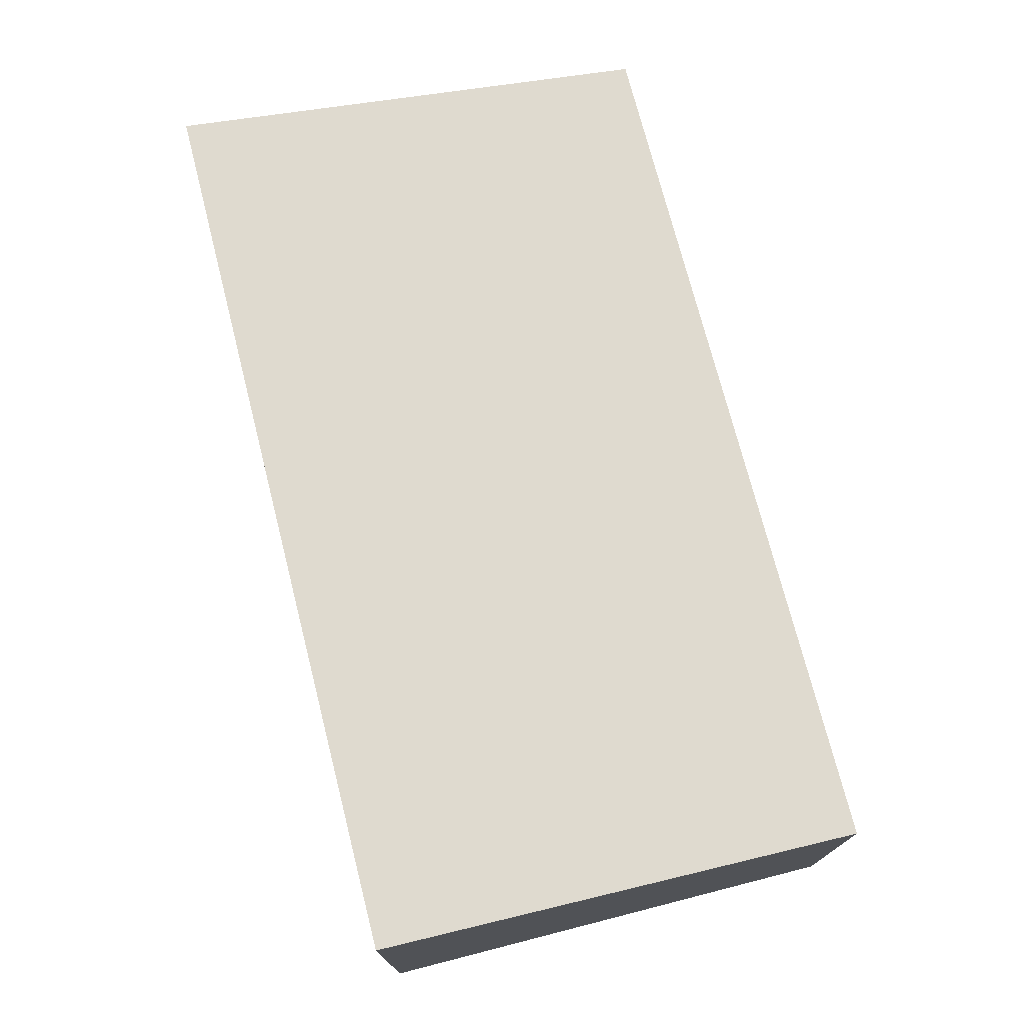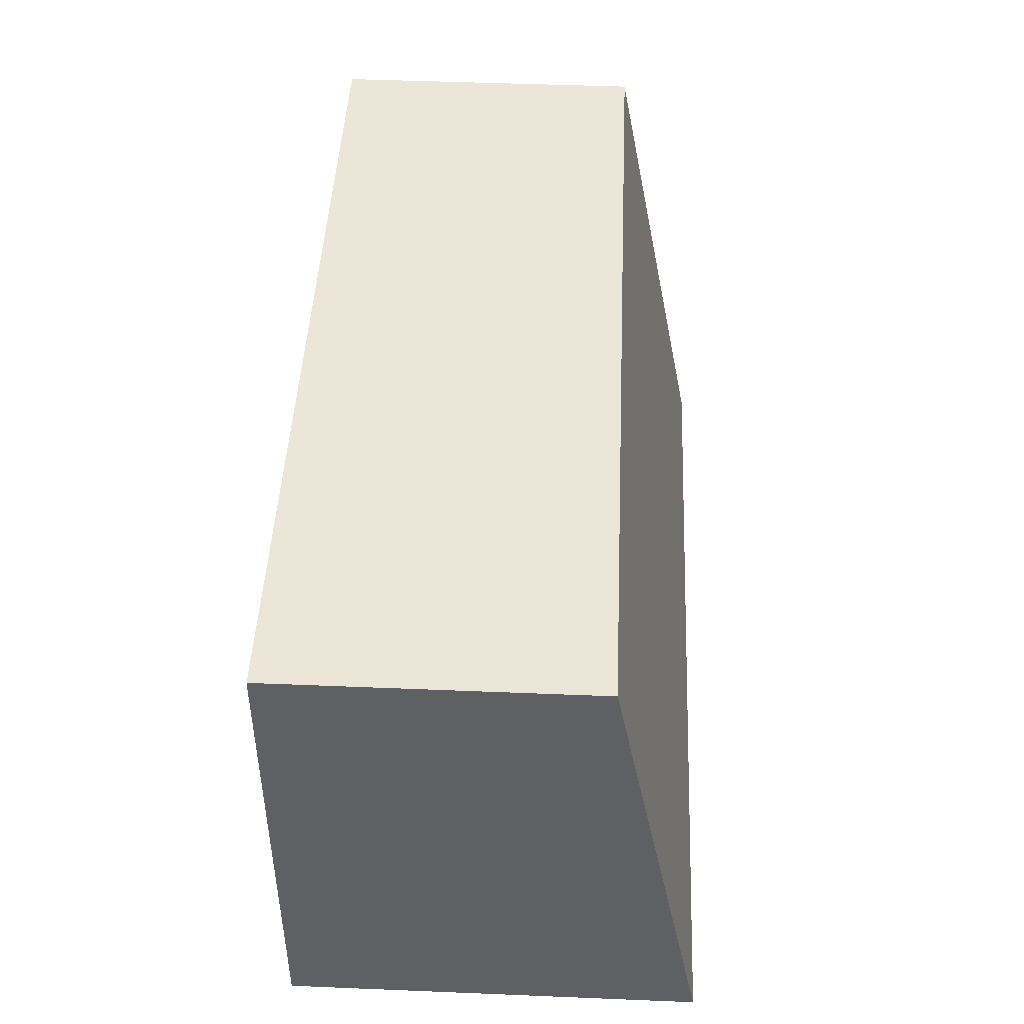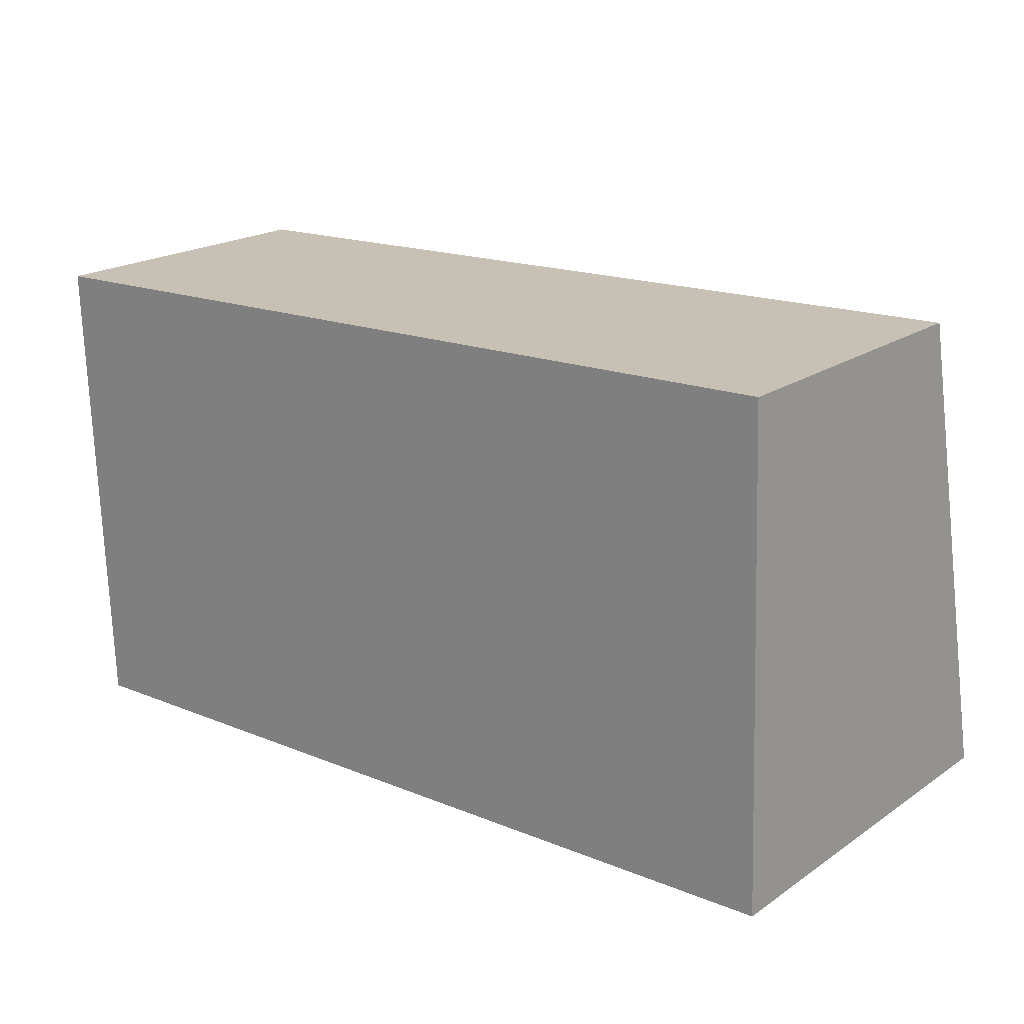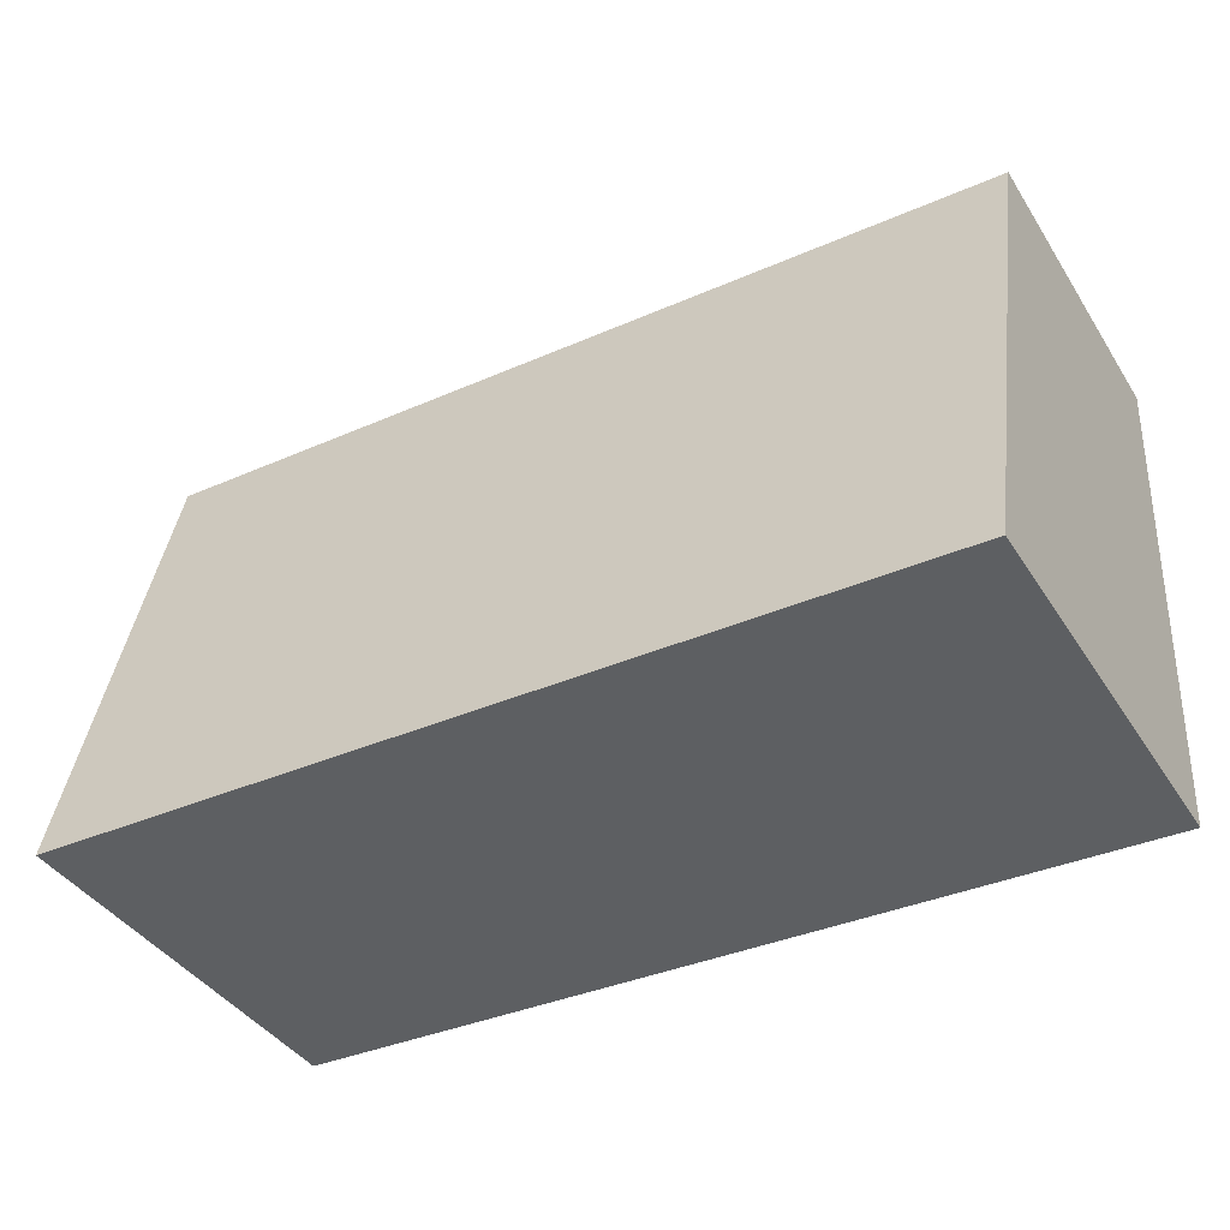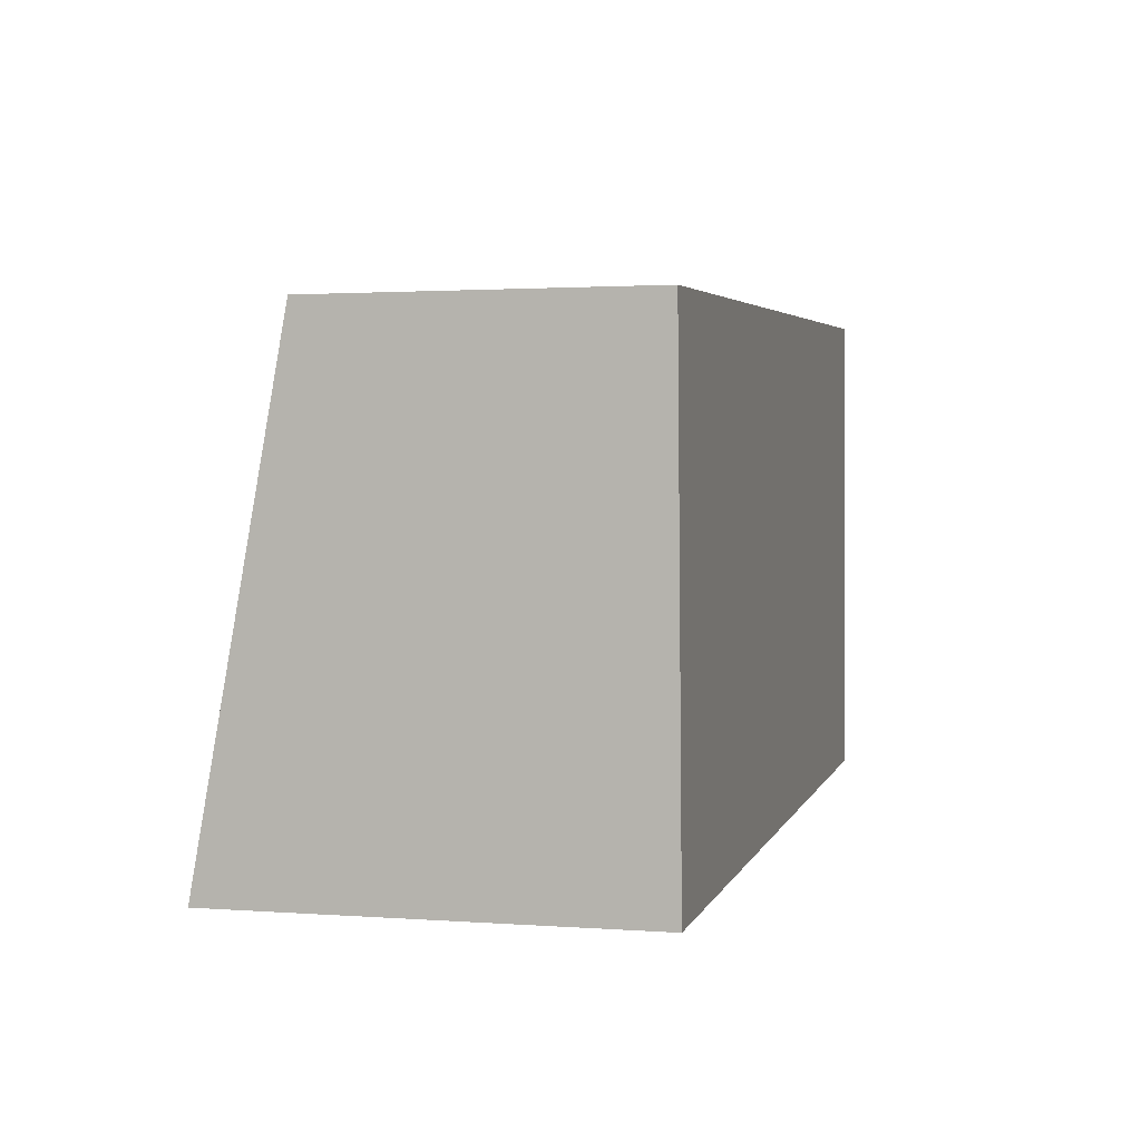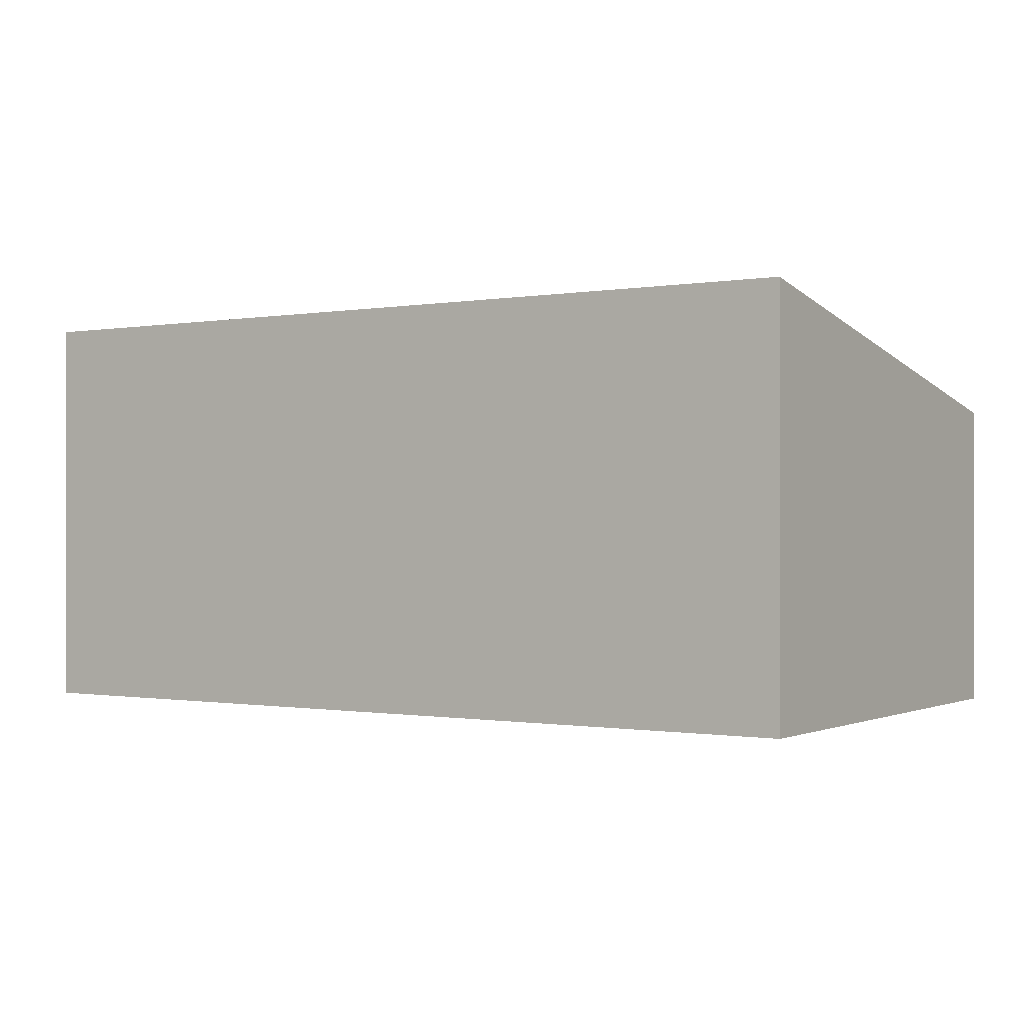
<metadata>
{"format":"obj","ext":"obj","renderer":"f3d","projection":"perspective","resolution":1024,"background":"white","views":[{"elev":73.7,"azim":-106.4,"up":"+Y"},{"elev":48.4,"azim":92.6,"up":"+Z"},{"elev":20.2,"azim":39.5,"up":"+Z"},{"elev":-40.5,"azim":-150.2,"up":"+Z"},{"elev":1.8,"azim":-75.0,"up":"+Z"},{"elev":-0.5,"azim":-148.9,"up":"+Y"}]}
</metadata>
<code>
v  0.11 2.5 -3.003
v  5.426 1.913 0.198
v  5.535 2.5 -2.805
v  0 1.913 1.171e-16
v  0.11 1.839e-16 -3.003
v  0 0 0
v  5.426 -1.212e-17 0.198
v  5.535 1.718e-16 -2.805
g defaultobject
f 1 2 3
f 2 1 4
f 5 4 1
f 4 5 6
f 6 2 4
f 2 6 7
f 2 8 3
f 8 2 7
f 8 1 3
f 1 8 5
f 5 7 6
f 7 5 8

</code>
